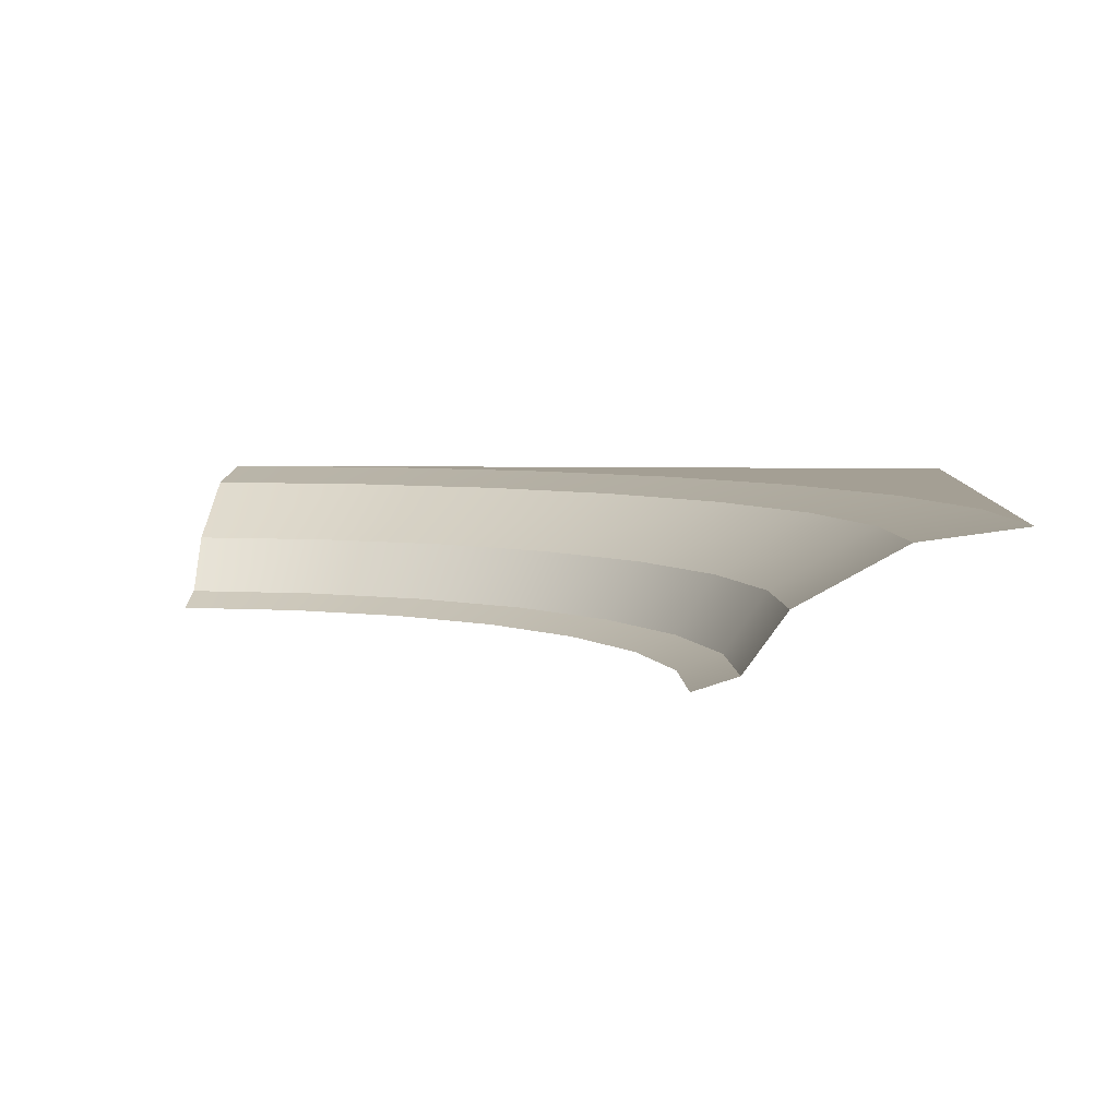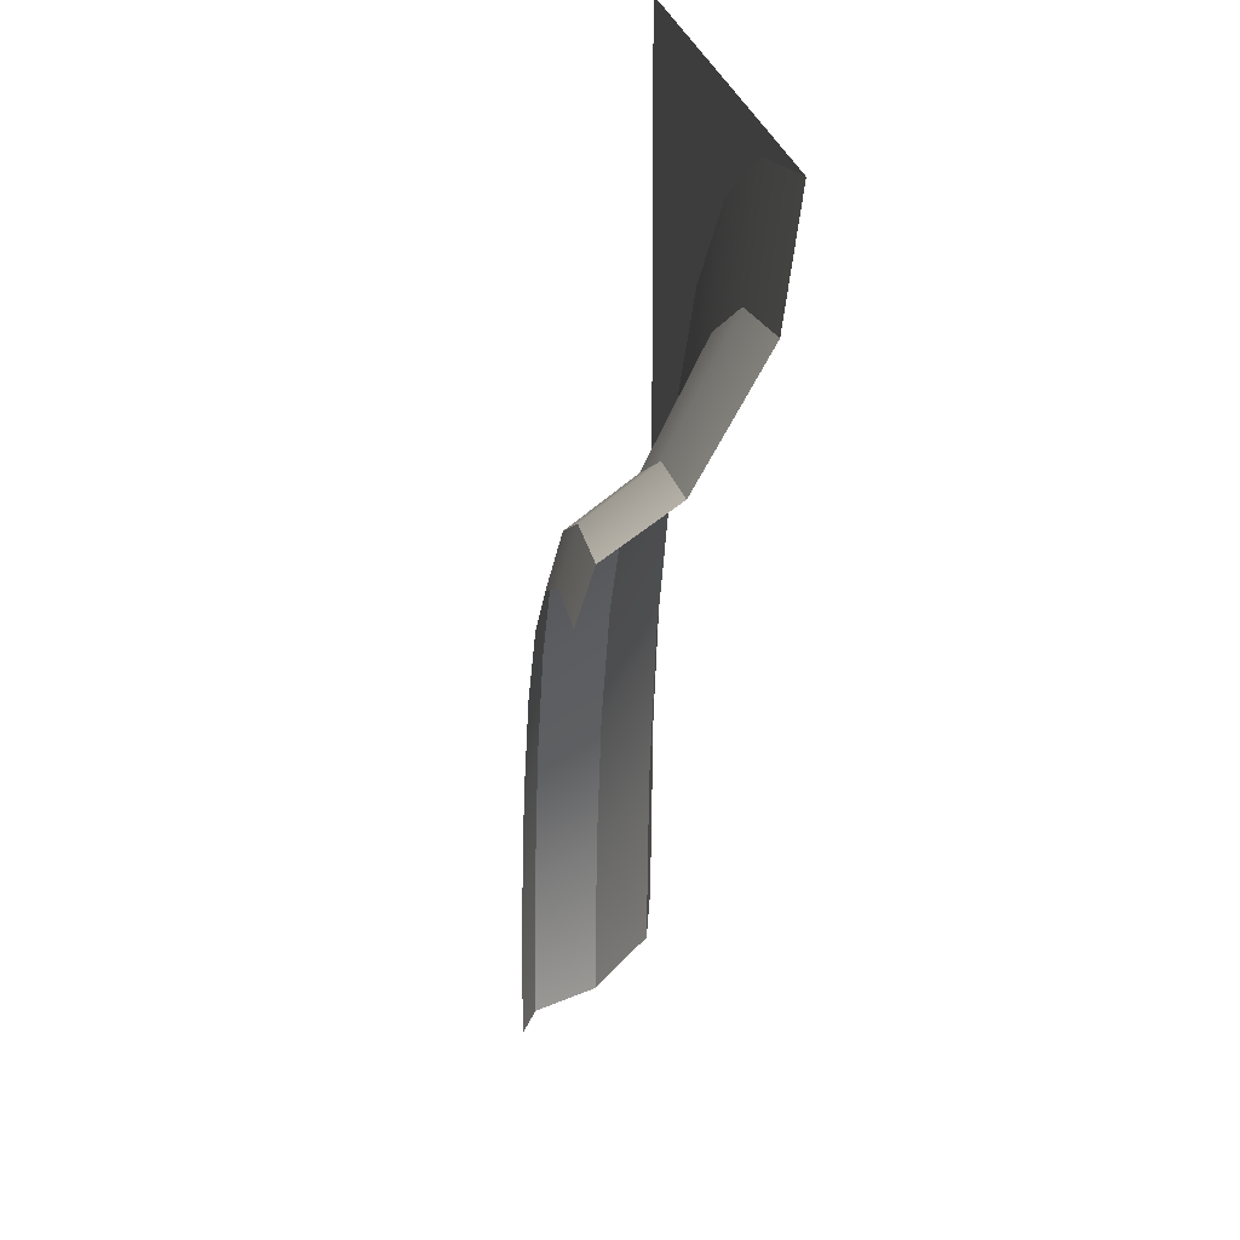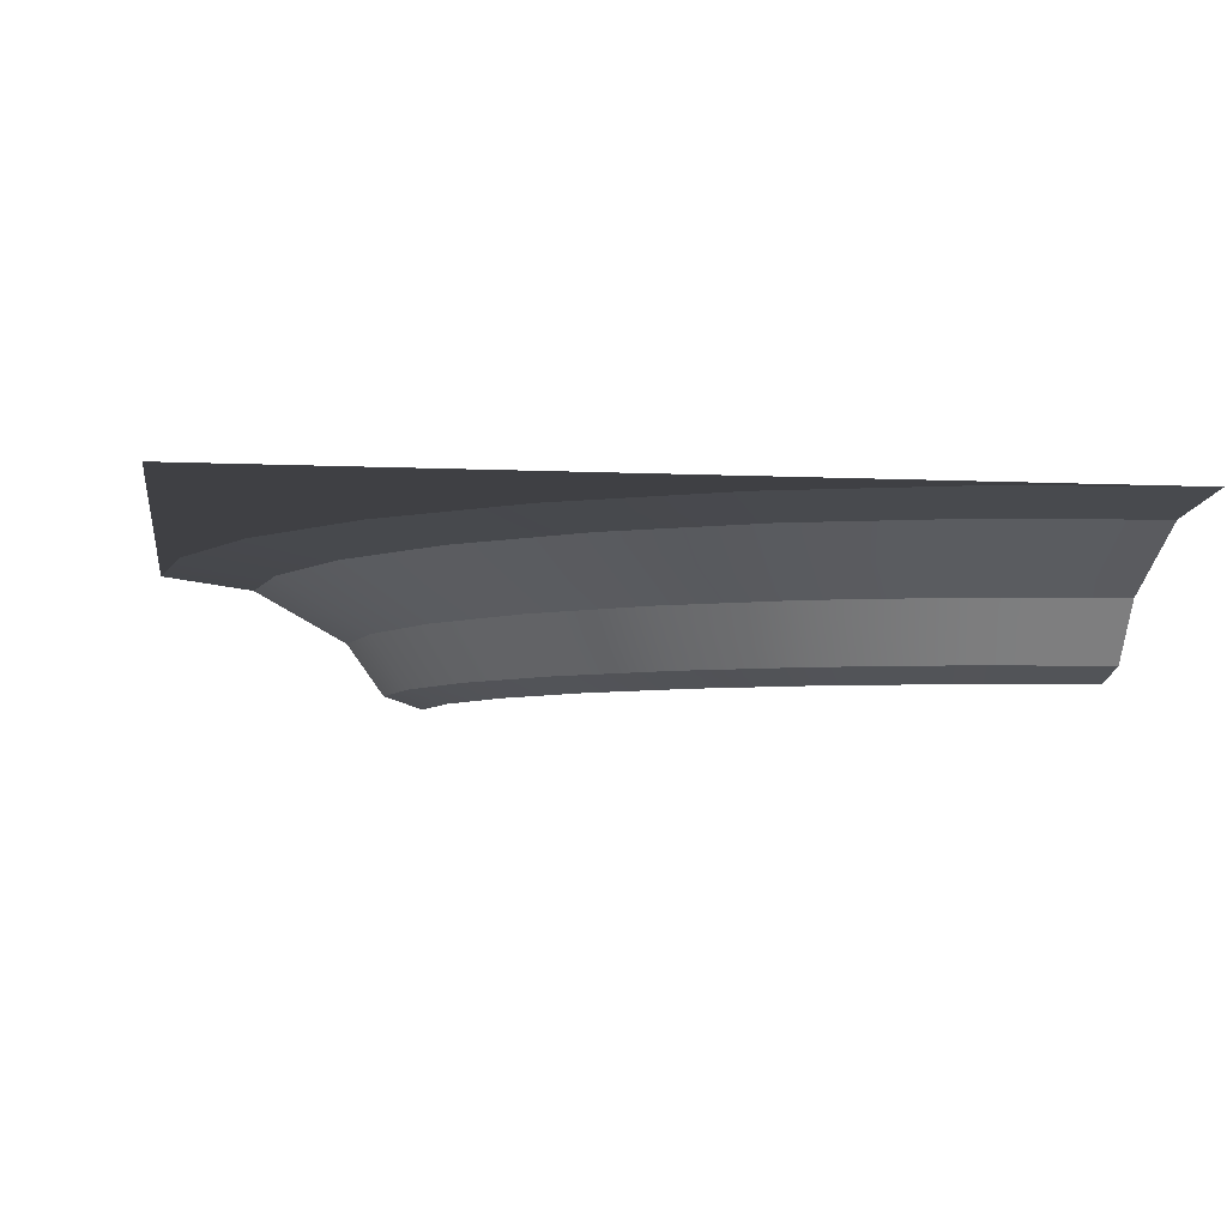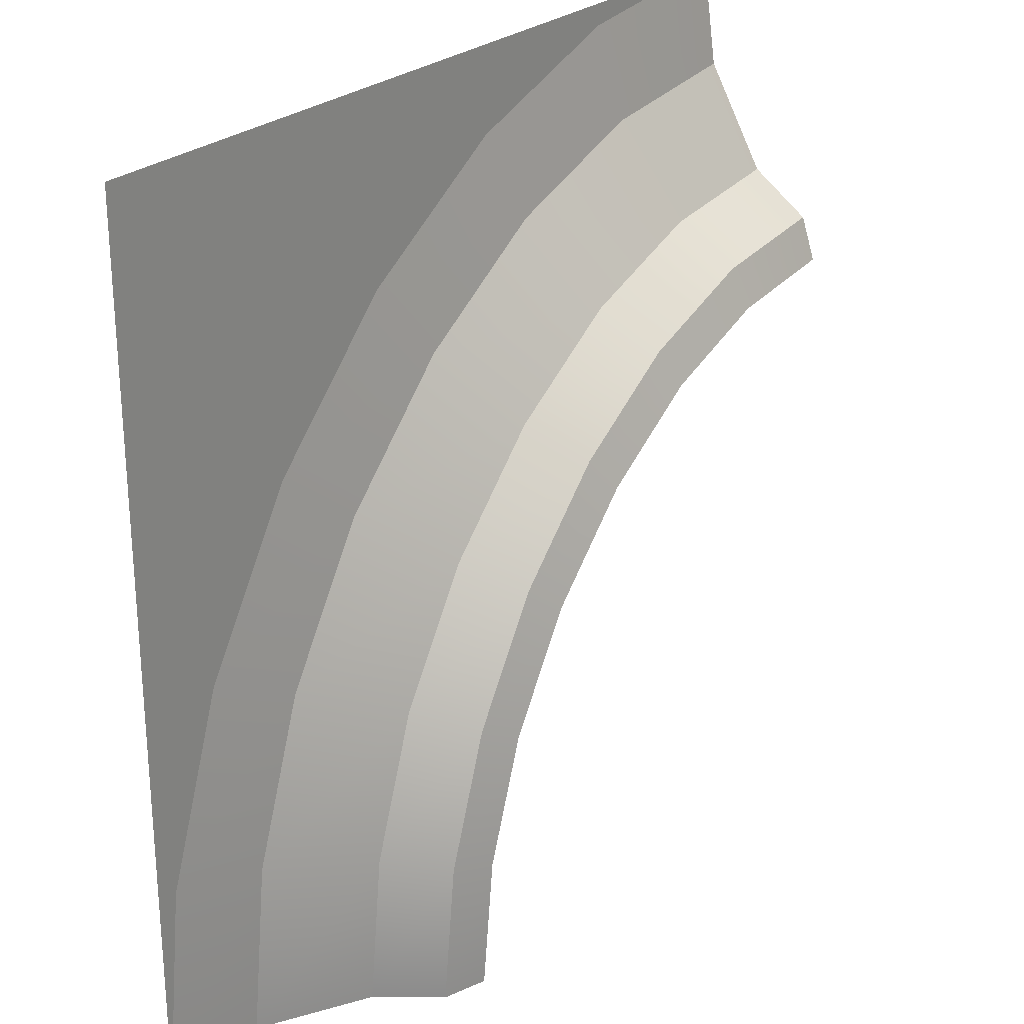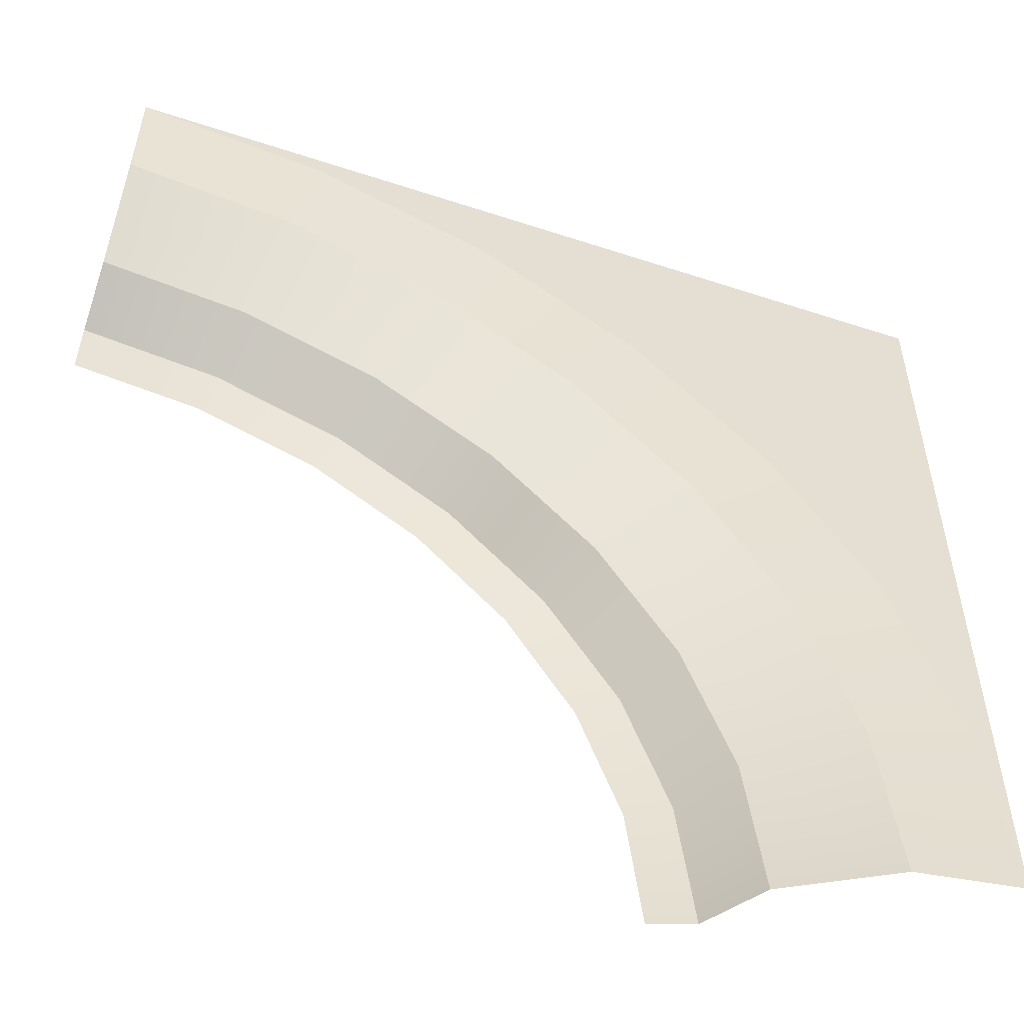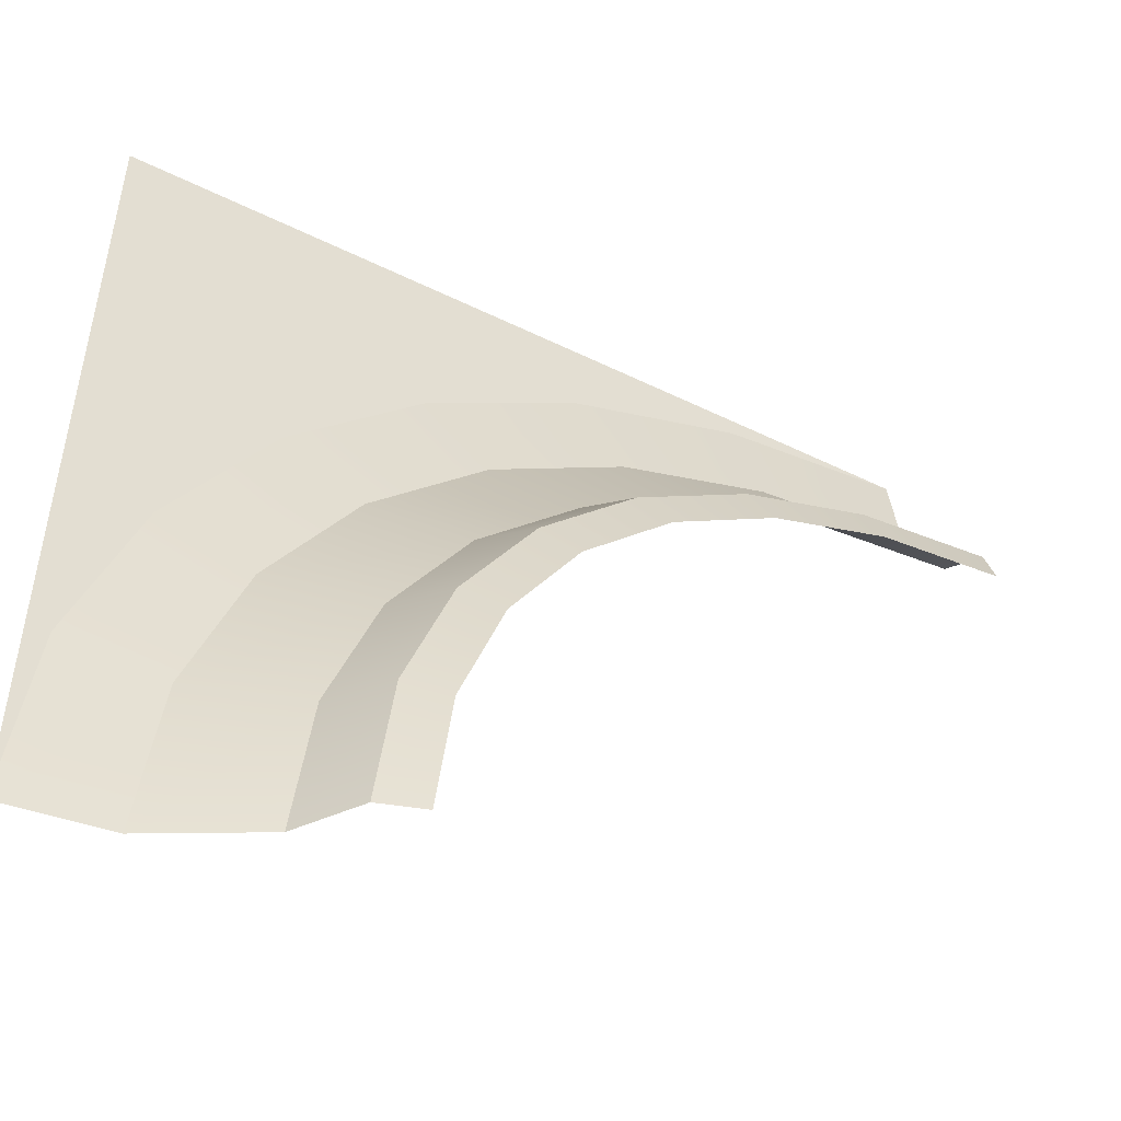
<metadata>
{"format":"obj","ext":"obj","renderer":"f3d","projection":"perspective","resolution":1024,"background":"white","views":[{"elev":5.5,"azim":-175.8,"up":"+Y"},{"elev":19.0,"azim":84.4,"up":"+Z"},{"elev":-5.0,"azim":-9.3,"up":"+Y"},{"elev":26.0,"azim":-53.7,"up":"+Z"},{"elev":-54.0,"azim":160.7,"up":"+Z"},{"elev":-49.5,"azim":-28.5,"up":"+Z"}]}
</metadata>
<code>
o object1
g object1
v 0.8324 0.5 1.425
v 1.5 0.5 1.5
v 1.5 0.45 1.15
v 0.9103 0.45 1.084
v 0.1983 0.5 1.203
v 0.3502 0.45 0.8876
v -0.3705 0.5 0.8455
v -0.1522 0.45 0.5719
v -0.8455 0.5 0.3705
v -0.5719 0.45 0.1522
v -1.203 0.5 -0.1983
v -0.8876 0.45 -0.3502
v -1.425 0.5 -0.8324
v -1.084 0.45 -0.9103
v -1.15 0.45 -1.5
v -1.5 0.5 -1.5
v 1.5 0.25 0.7929
v 0.9898 0.25 0.7354
v 0.5051 0.25 0.5658
v 0.0704 0.25 0.2927
v -0.2927 0.25 -0.0704
v -0.5658 0.25 -0.5051
v -0.7354 0.25 -0.9898
v -0.7929 0.25 -1.5
v 1.5 0.05 0.65
v 1.022 0.05 0.5961
v 0.5671 0.05 0.4371
v 0.1595 0.05 0.1809
v -0.1809 0.05 -0.1595
v -0.4371 0.05 -0.5671
v -0.5961 0.05 -1.022
v -0.65 0.05 -1.5
v 1.5 -0 0.5
v 1.055 -0 0.4499
v 0.6322 -0 0.3019
v 0.253 -0 0.06366
v -0.06366 -0 -0.253
v -0.3019 -0 -0.6322
v -0.4499 -0 -1.055
v -0.5 -0 -1.5
v -1.5 0.5 1.5
f 1 2 3
f 5 1 4
f 7 5 6
f 9 7 8
f 11 9 10
f 13 11 12
f 14 16 13
f 14 15 16
f 13 12 14
f 11 10 12
f 9 8 10
f 7 6 8
f 5 4 6
f 1 3 4
f 4 3 17
f 6 4 18
f 8 6 19
f 10 8 20
f 12 10 21
f 14 12 22
f 23 15 14
f 23 24 15
f 14 22 23
f 12 21 22
f 10 20 21
f 8 19 20
f 6 18 19
f 4 17 18
f 18 17 25
f 19 18 26
f 20 19 27
f 21 20 28
f 22 21 29
f 23 22 30
f 31 24 23
f 31 32 24
f 23 30 31
f 22 29 30
f 21 28 29
f 20 27 28
f 19 26 27
f 18 25 26
f 26 25 33
f 27 26 34
f 28 27 35
f 29 28 36
f 30 29 37
f 31 30 38
f 39 32 31
f 39 40 32
f 31 38 39
f 30 37 38
f 29 36 37
f 28 35 36
f 27 34 35
f 26 33 34
f 13 16 41
f 2 1 41
f 1 5 41
f 5 7 41
f 7 9 41
f 9 11 41
f 11 13 41

</code>
